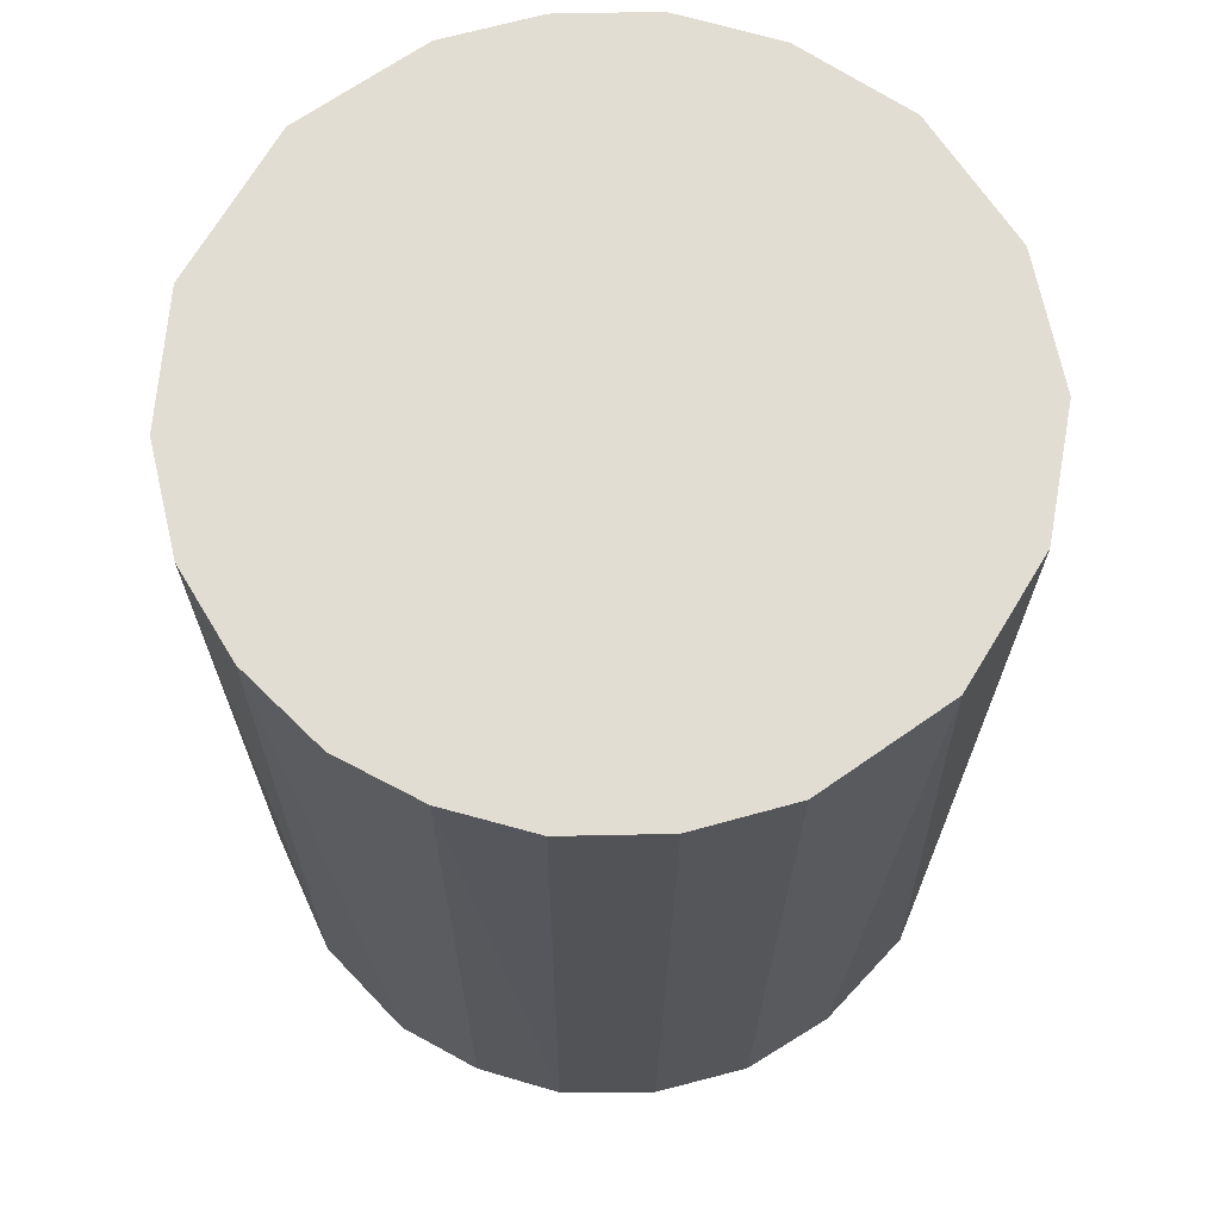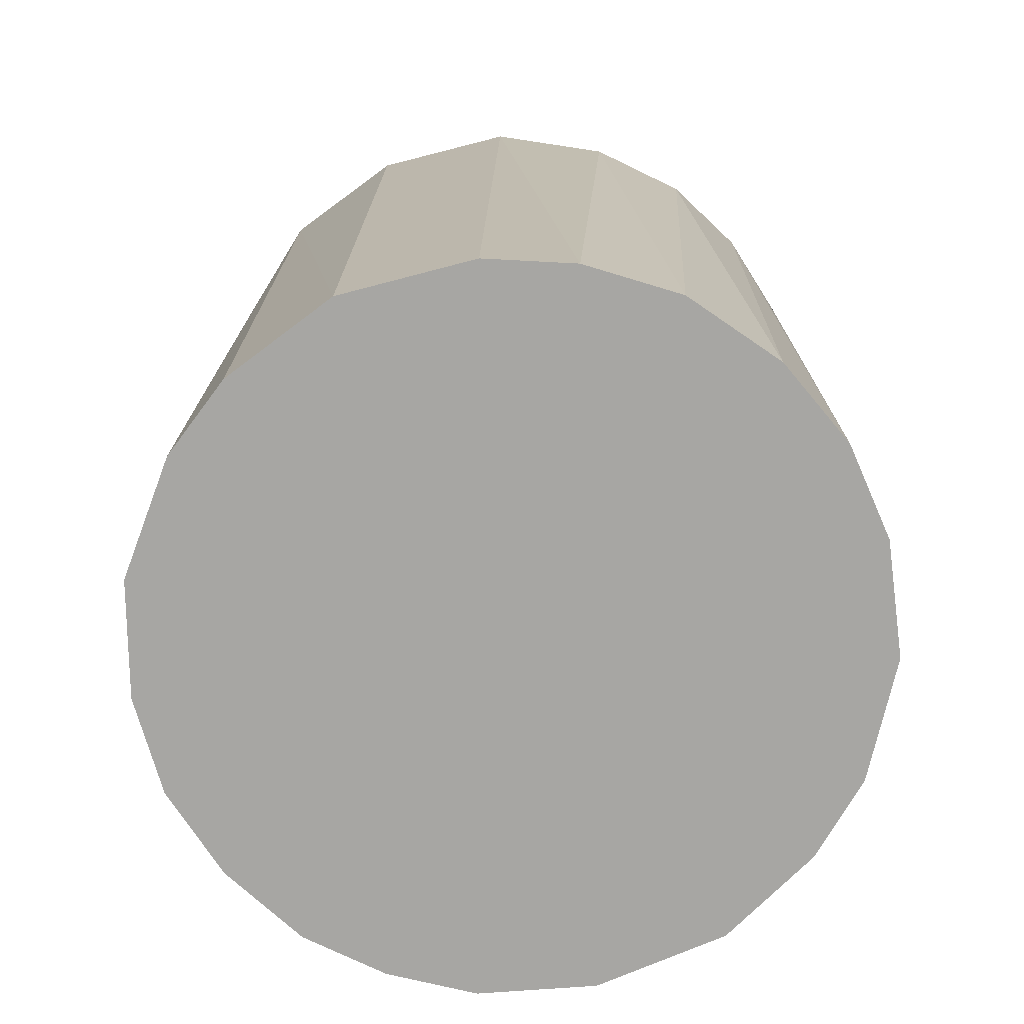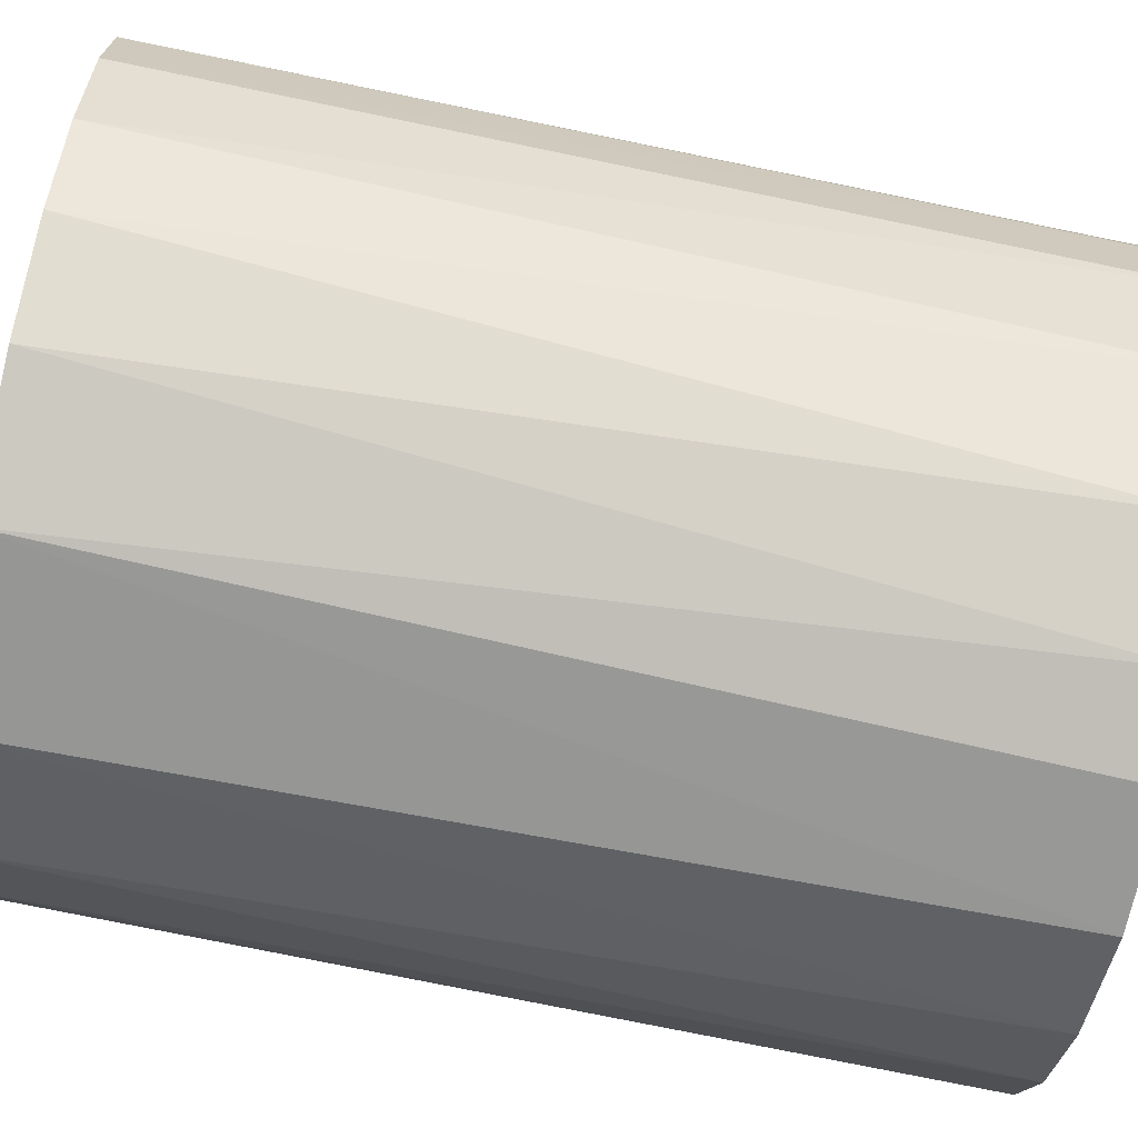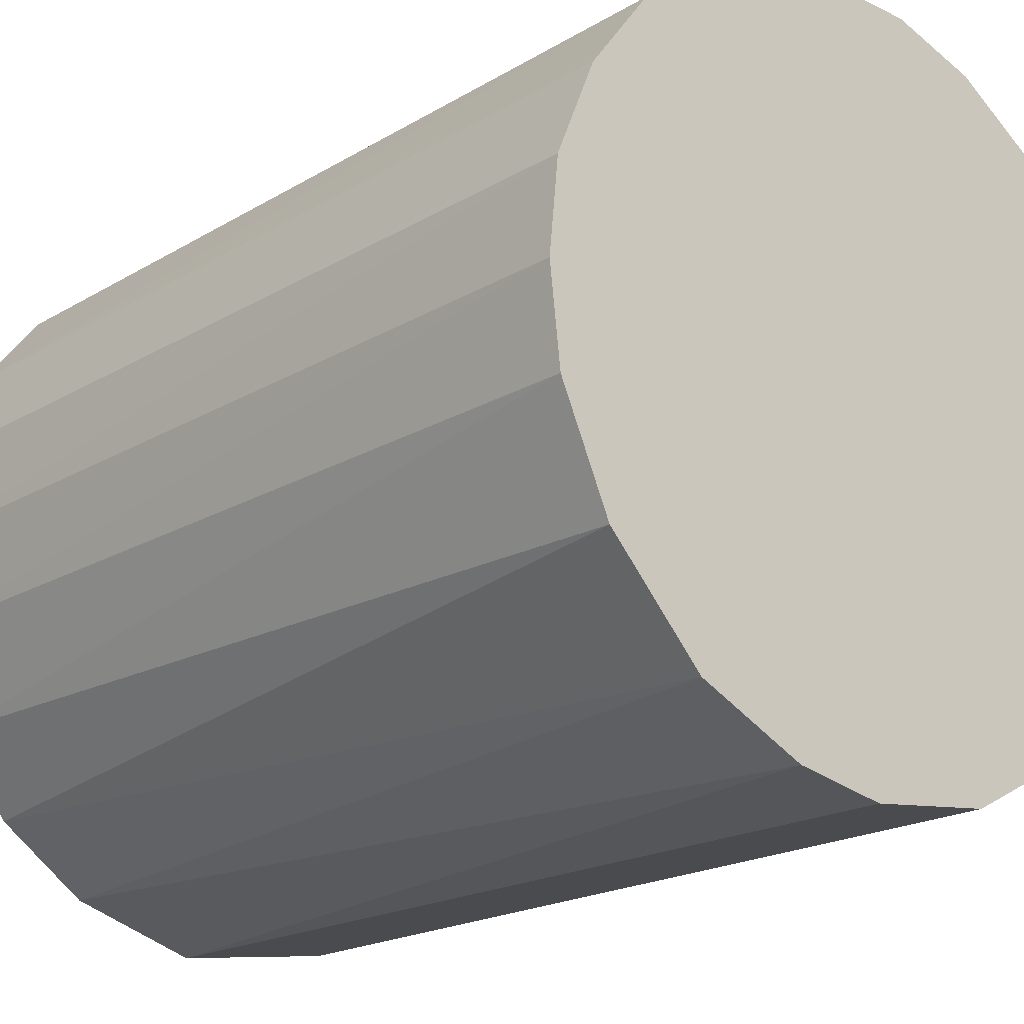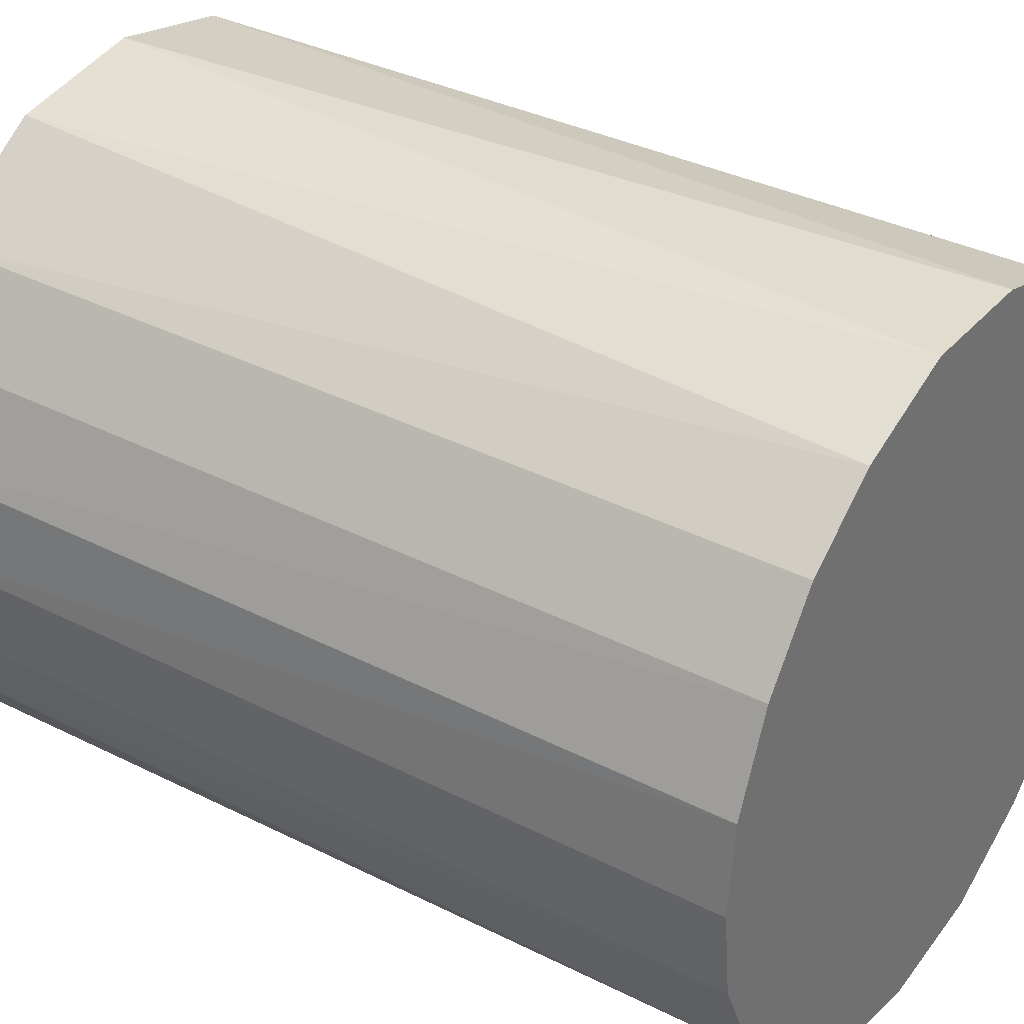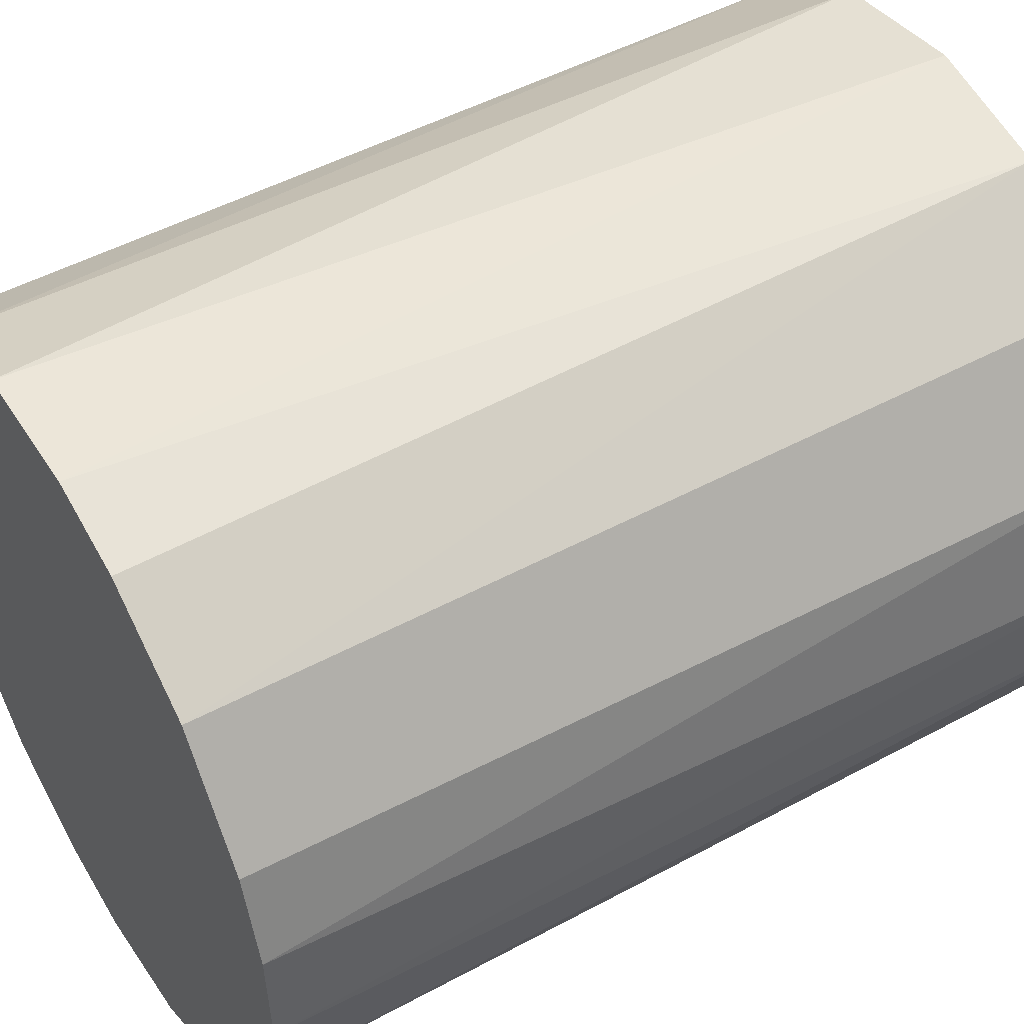
<metadata>
{"format":"obj","ext":"obj","renderer":"f3d","projection":"perspective","resolution":1024,"background":"white","views":[{"elev":68.1,"azim":-67.9,"up":"+Y"},{"elev":-74.2,"azim":69.9,"up":"+Y"},{"elev":-75.6,"azim":-101.5,"up":"+Z"},{"elev":-19.5,"azim":-41.8,"up":"+Z"},{"elev":34.7,"azim":-55.8,"up":"+Z"},{"elev":48.7,"azim":58.8,"up":"+Z"}]}
</metadata>
<code>
o half
v 0.07407 0.2607 -0.01927
v -0.06659 0.2607 0.004394
v 0.07413 0.4366 -0.009684
v 0.07202 0.4366 -0.0309
v 0.0688 0.2607 -0.03993
v 0.05903 0.2607 -0.0568
v -0.01018 0.2607 0.05785
v 0.07295 0.2607 0.000166
v 0.06919 0.4366 0.01463
v 0.06772 0.2607 0.01717
v 0.01471 0.2607 0.05764
v 0.004634 0.4366 0.05876
v 0.03015 0.4366 0.05352
v 0.03171 0.2607 0.05254
v 0.05254 0.2607 0.03906
v 0.05281 0.4366 0.03852
v -0.02282 0.4366 0.0543
v -0.04668 0.4366 0.03888
v -0.03168 0.2607 0.04965
v -0.06631 0.4366 0.005487
v -0.06837 0.4366 -0.01226
v 0.05238 0.4366 -0.0643
v -0.05912 0.2607 0.02249
v -0.05862 0.4366 0.02337
v -0.04749 0.4366 -0.06351
v 0.02853 0.4366 -0.07971
v 0.04493 0.2607 -0.07032
v 0.02451 0.2607 -0.08098
v -0.004301 0.4366 -0.08419
v -0.0297 0.4366 -0.07621
v -0.01767 0.2607 -0.08096
v -0.03856 0.2607 -0.0713
v -0.000156 0.2607 -0.08407
v -0.05684 0.2607 -0.05192
v -0.06631 0.2607 -0.0309
v -0.06837 0.2607 -0.01315
v -0.06659 0.4366 -0.02981
v -0.05912 0.4366 -0.04791
v -0.04749 0.2607 0.03809
v 0.06432 0.4366 -0.04878
f 2 6 1
f 2 1 7
f 8 1 3
f 3 1 4
f 1 5 4
f 1 6 5
f 7 1 8
f 9 8 3
f 10 8 9
f 11 8 10
f 7 8 11
f 7 11 12
f 12 11 13
f 11 14 13
f 11 15 14
f 11 10 15
f 14 15 13
f 16 15 9
f 13 15 16
f 15 10 9
f 9 13 16
f 3 17 13
f 13 17 12
f 3 13 9
f 20 18 17
f 18 19 17
f 19 7 17
f 17 7 12
f 3 20 17
f 25 21 20
f 21 2 20
f 2 23 20
f 22 26 20
f 22 20 3
f 20 23 24
f 20 24 18
f 26 25 20
f 22 27 26
f 27 28 26
f 26 28 29
f 26 29 30
f 26 30 25
f 29 31 30
f 31 32 30
f 30 32 25
f 33 28 32
f 31 33 32
f 32 34 25
f 34 32 35
f 35 32 36
f 36 32 2
f 32 28 2
f 35 36 37
f 37 36 21
f 36 2 21
f 38 35 37
f 25 37 21
f 25 38 37
f 25 34 38
f 34 35 38
f 33 31 29
f 28 33 29
f 27 6 28
f 28 6 2
f 6 27 22
f 23 39 24
f 24 39 18
f 39 19 18
f 39 2 19
f 23 2 39
f 22 4 40
f 22 3 4
f 40 6 22
f 4 5 40
f 5 6 40
f 2 7 19

</code>
